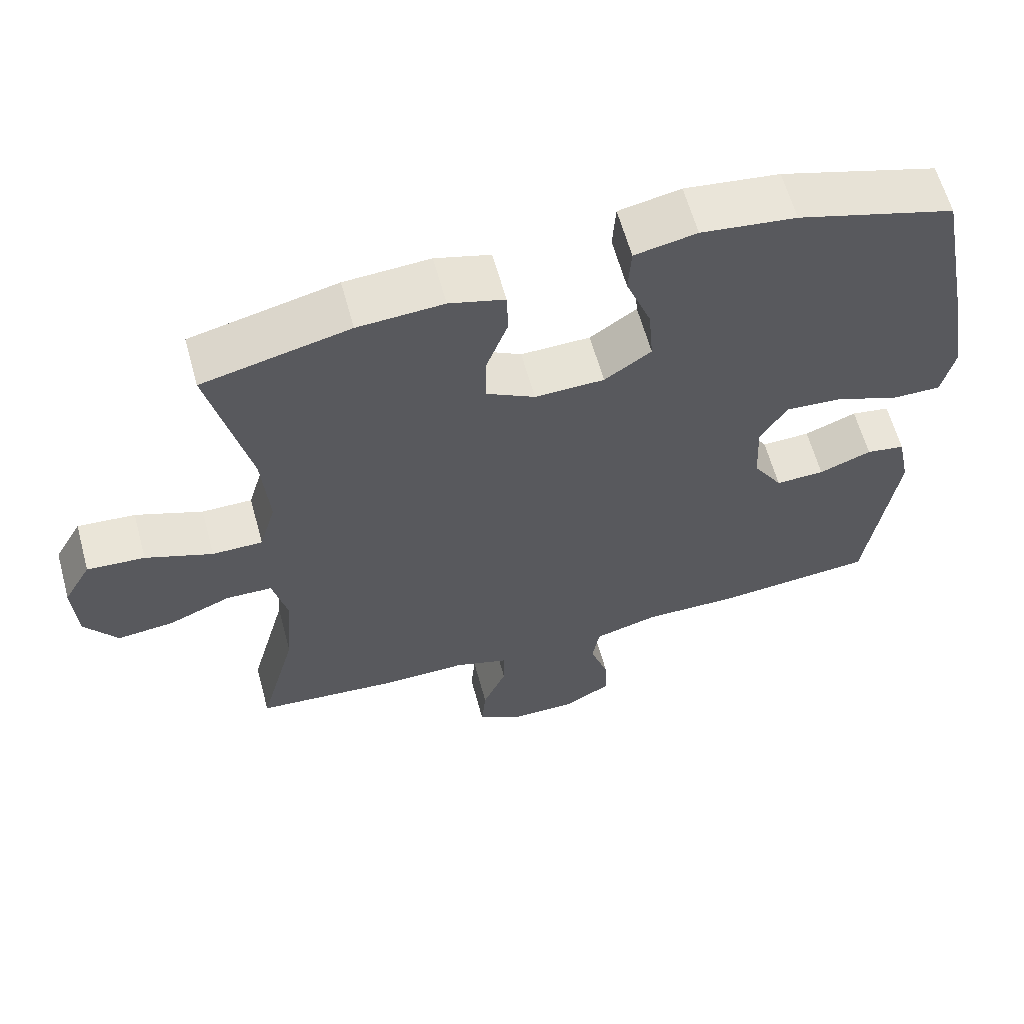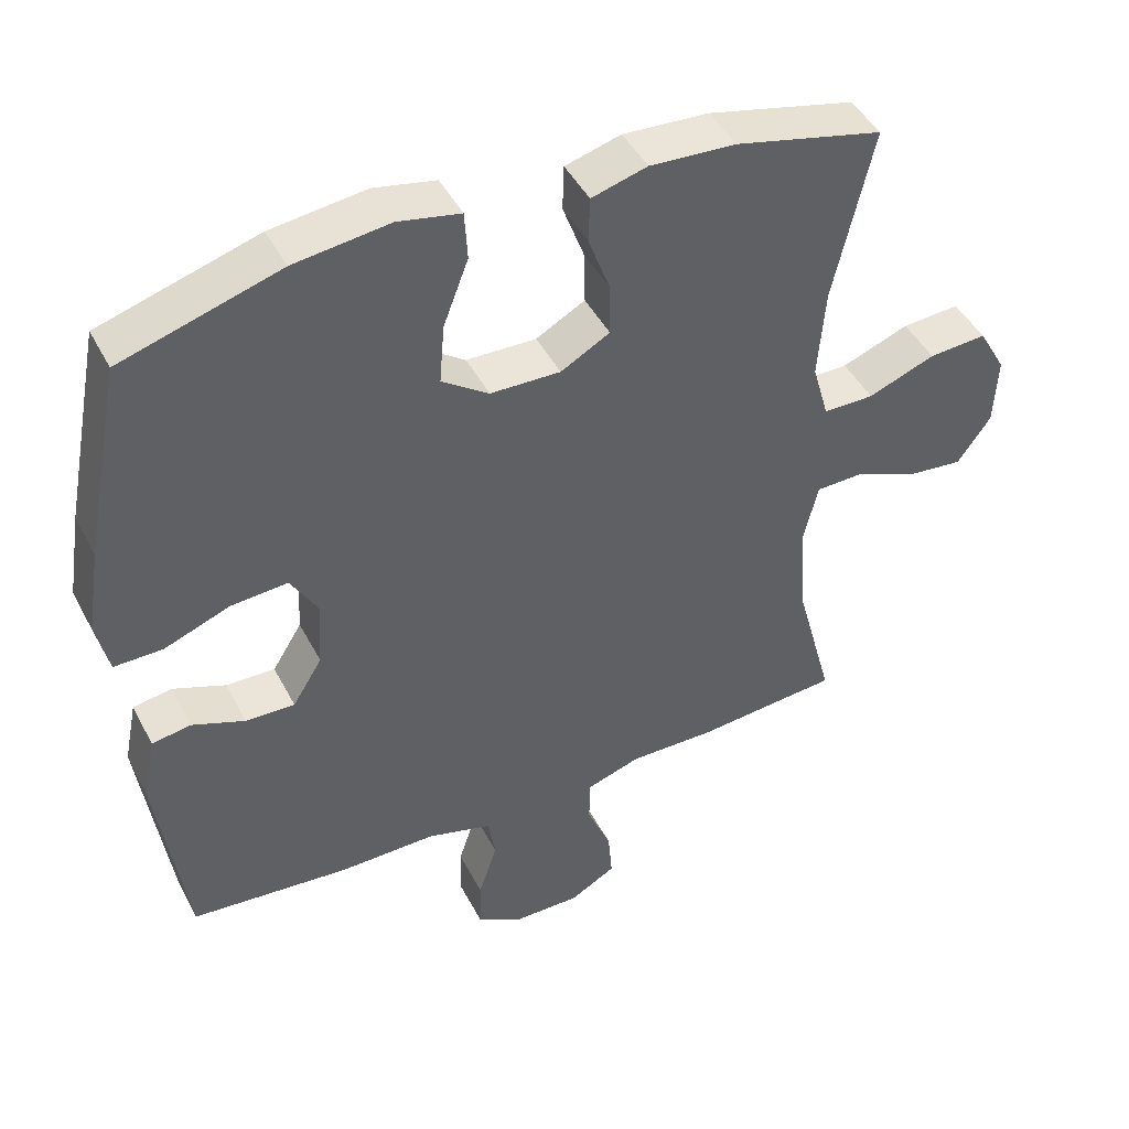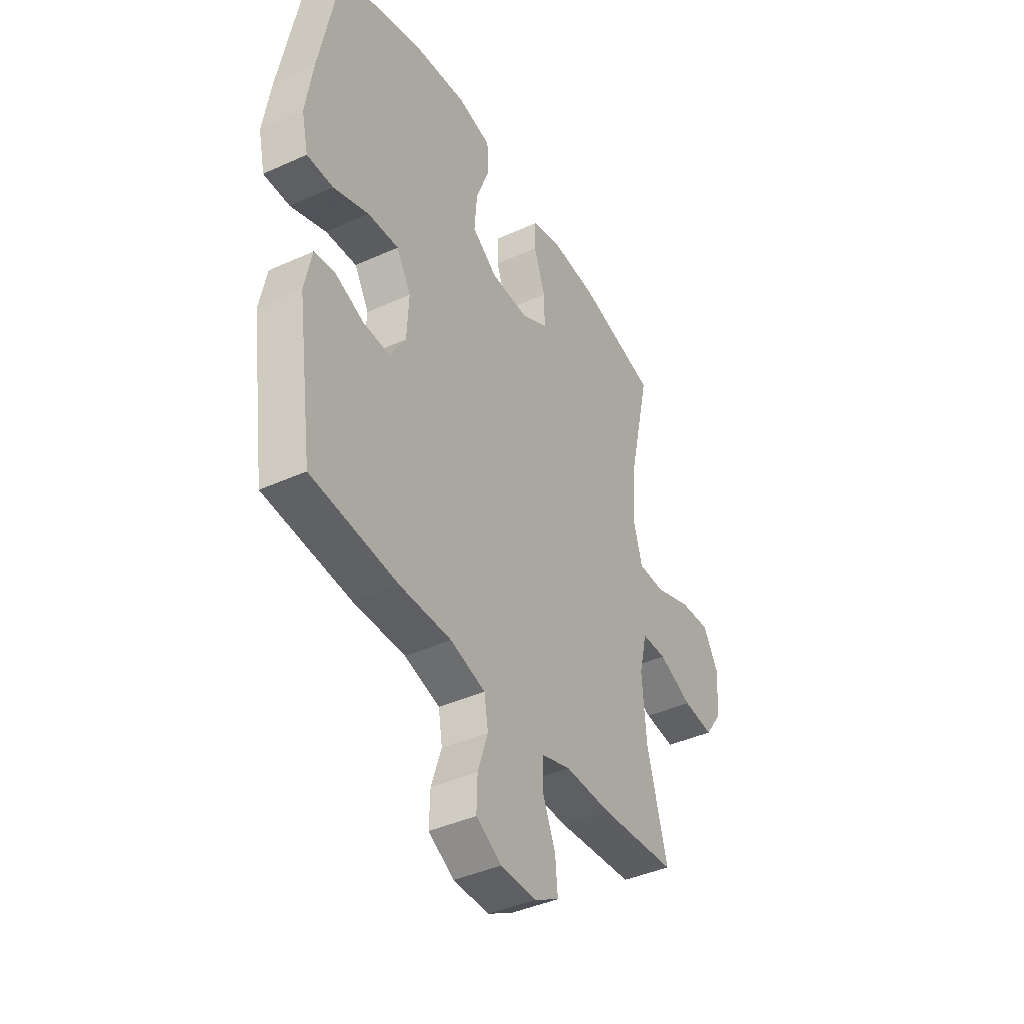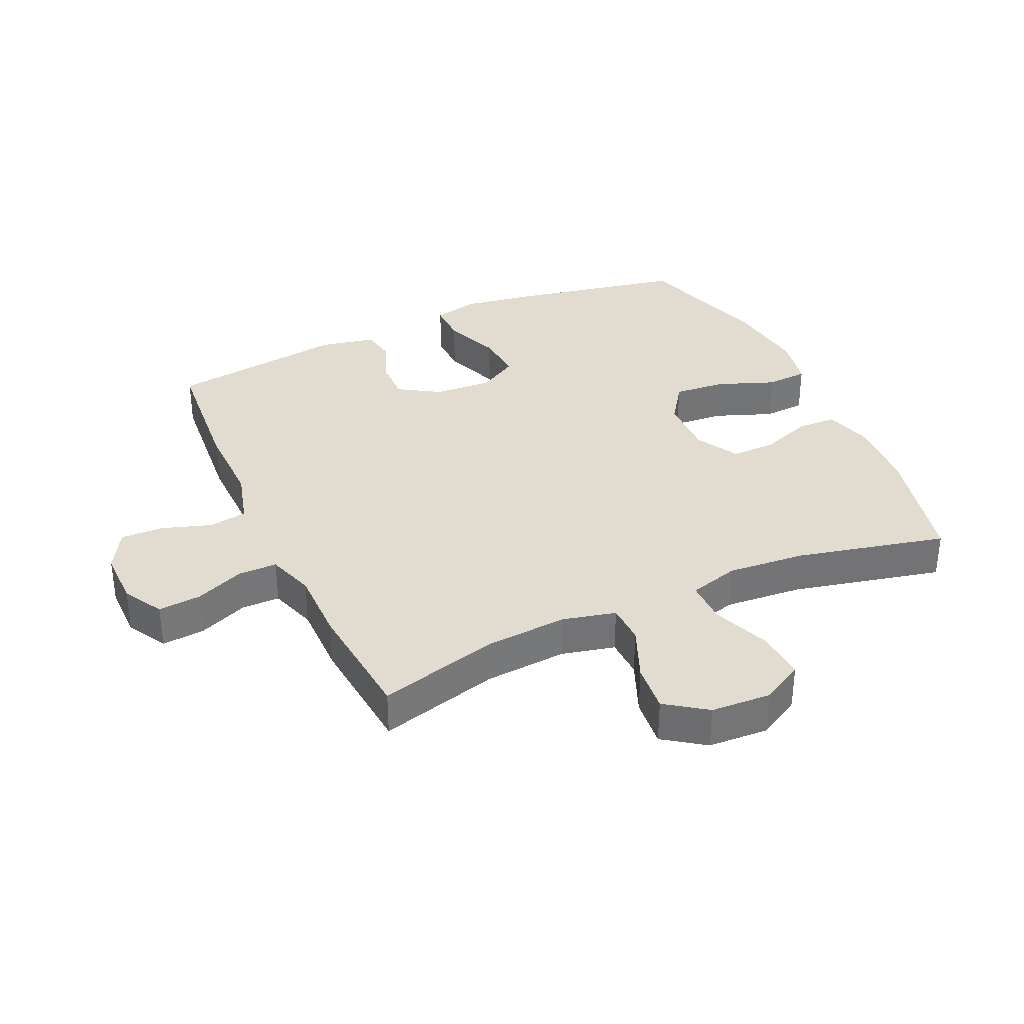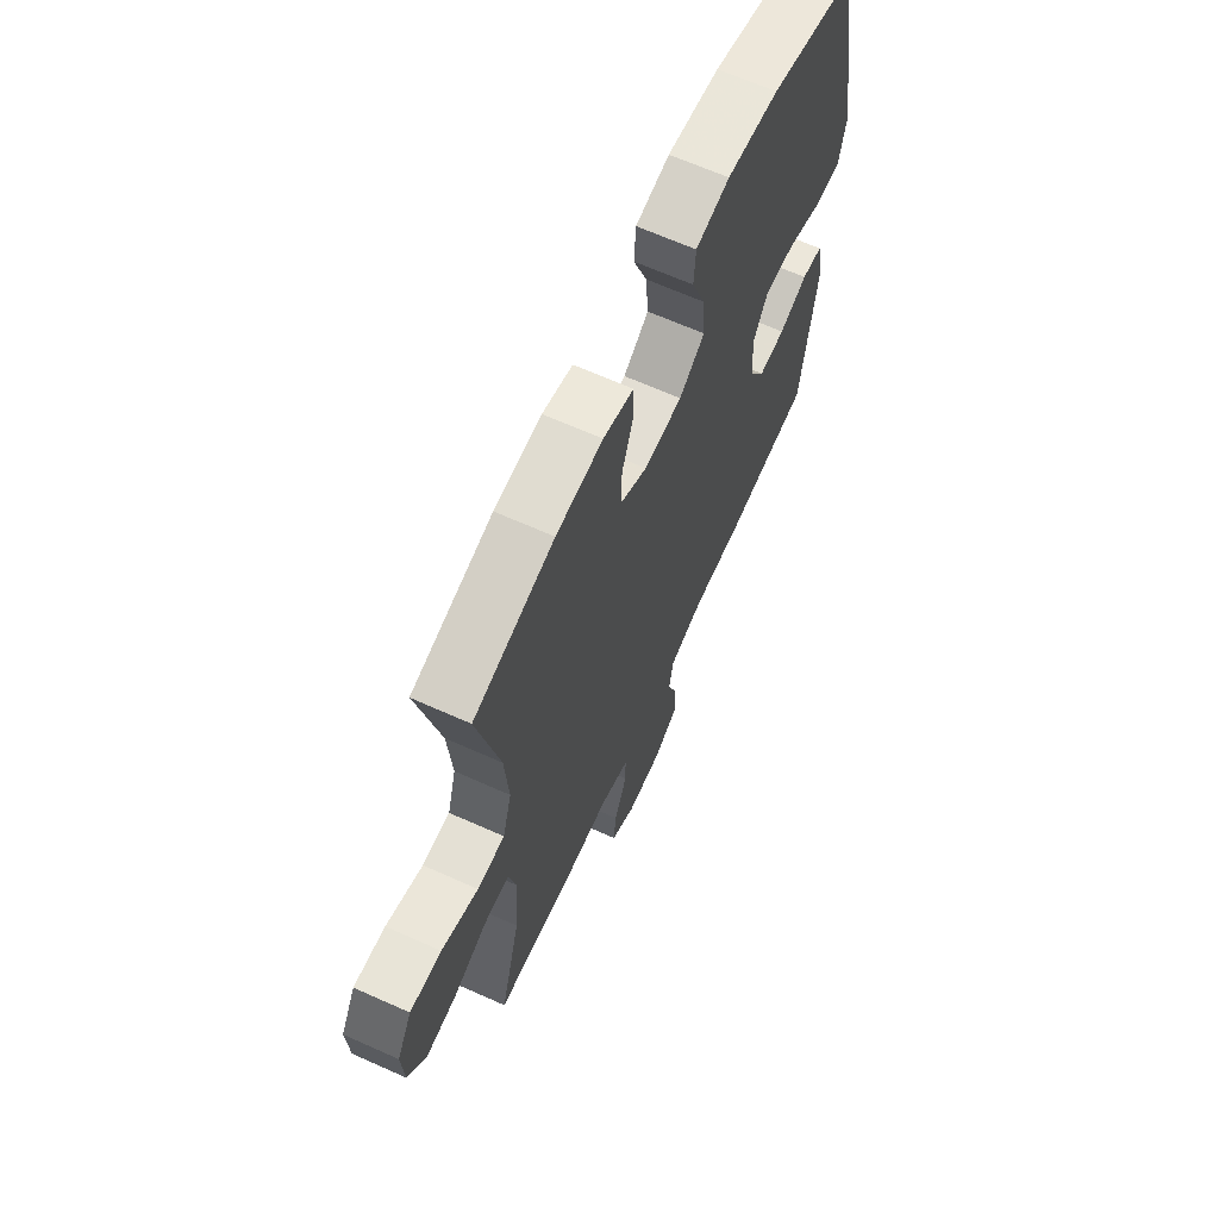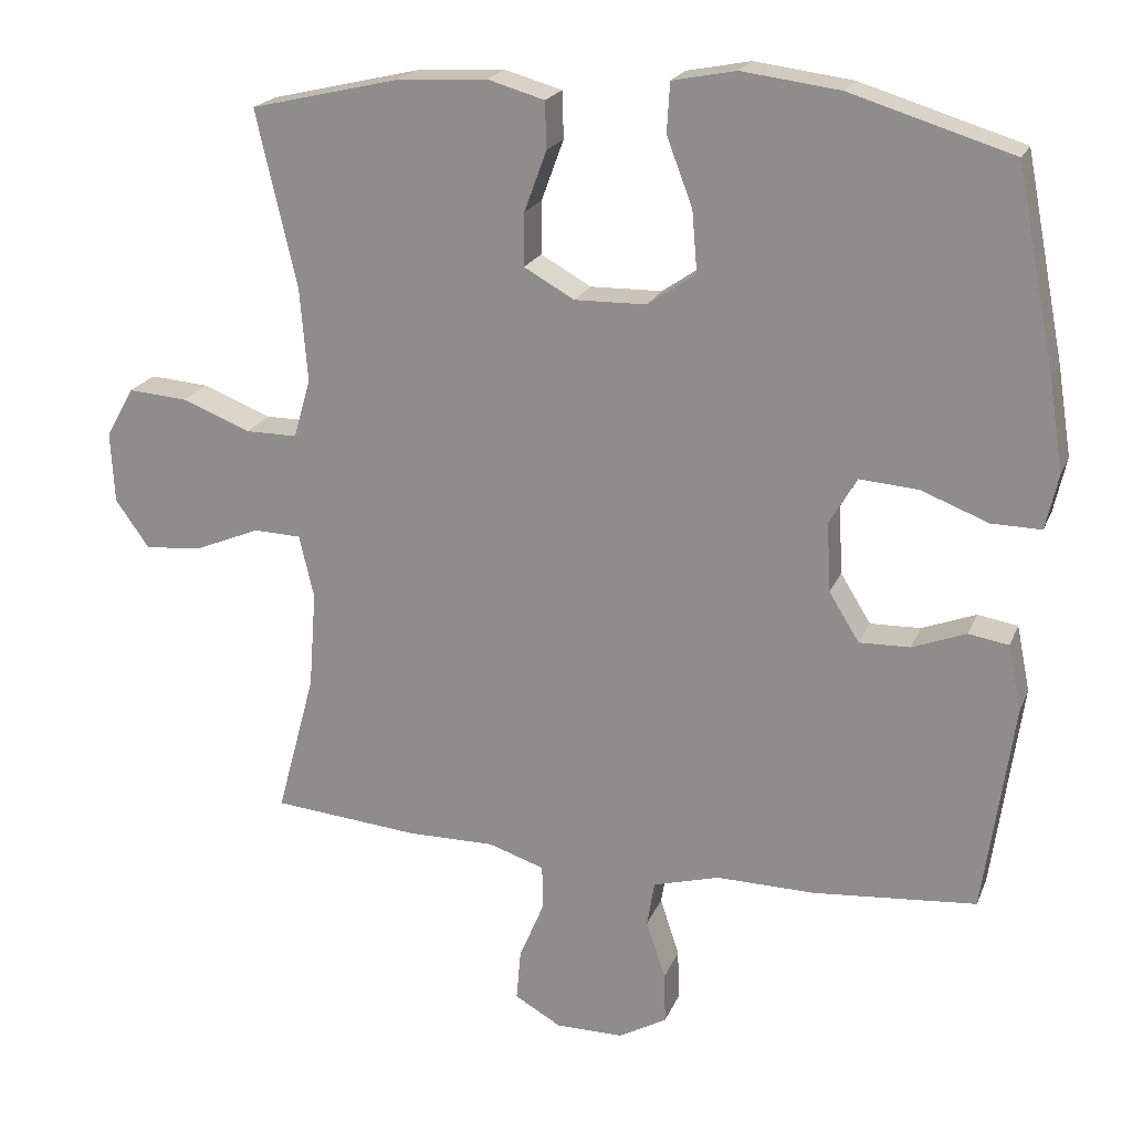
<metadata>
{"format":"obj","ext":"obj","renderer":"f3d","projection":"perspective","resolution":1024,"background":"white","views":[{"elev":61.8,"azim":-15.3,"up":"+Z"},{"elev":45.1,"azim":153.8,"up":"+Z"},{"elev":-41.3,"azim":118.8,"up":"+Z"},{"elev":34.5,"azim":-114.5,"up":"+Y"},{"elev":66.0,"azim":-65.8,"up":"+Z"},{"elev":20.6,"azim":18.0,"up":"+Z"}]}
</metadata>
<code>
v 0.5 0.07 0.5
v 0.553 0.07 0.228
v 0.572 0.07 0.108
v 0.555 0.07 0.033
v 0.488 0.07 0.034
v 0.397 0.07 0.069
v 0.318 0.07 0.075
v 0.281 0.07 0.012
v 0.286 0.07 -0.082
v 0.327 0.07 -0.148
v 0.395 0.07 -0.146
v 0.468 0.07 -0.118
v 0.522 0.07 -0.127
v 0.54 0.07 -0.216
v 0.5 0.07 -0.5
v 0.279 0.07 -0.519
v 0.146 0.07 -0.517
v 0.056 0.07 -0.542
v 0.046 0.07 -0.603
v 0.072 0.07 -0.682
v 0.074 0.07 -0.751
v 0.009 0.07 -0.788
v -0.083 0.07 -0.788
v -0.146 0.07 -0.752
v -0.14 0.07 -0.683
v -0.107 0.07 -0.604
v -0.107 0.07 -0.542
v -0.183 0.07 -0.517
v -0.301 0.07 -0.518
v -0.5 0.07 -0.5
v -0.448 0.07 -0.307
v -0.438 0.07 -0.175
v -0.458 0.07 -0.09
v -0.522 0.07 -0.088
v -0.609 0.07 -0.124
v -0.688 0.07 -0.132
v -0.734 0.07 -0.067
v -0.739 0.07 0.03
v -0.701 0.07 0.097
v -0.621 0.07 0.091
v -0.528 0.07 0.055
v -0.458 0.07 0.055
v -0.435 0.07 0.135
v -0.445 0.07 0.26
v -0.5 0.07 0.5
v -0.296 0.07 0.548
v -0.177 0.07 0.555
v -0.1 0.07 0.533
v -0.098 0.07 0.47
v -0.128 0.07 0.388
v -0.129 0.07 0.316
v -0.061 0.07 0.278
v 0.036 0.07 0.28
v 0.101 0.07 0.325
v 0.094 0.07 0.408
v 0.059 0.07 0.5
v 0.063 0.07 0.567
v 0.149 0.07 0.584
v 0.281 0.07 0.567
v 0.5 0 0.5
v 0.553 0 0.228
v 0.572 0 0.108
v 0.555 0 0.033
v 0.488 0 0.034
v 0.397 0 0.069
v 0.318 0 0.075
v 0.281 0 0.012
v 0.286 0 -0.082
v 0.327 0 -0.148
v 0.395 0 -0.146
v 0.468 0 -0.118
v 0.522 0 -0.127
v 0.54 0 -0.216
v 0.5 0 -0.5
v 0.279 0 -0.519
v 0.146 0 -0.517
v 0.056 0 -0.542
v 0.046 0 -0.603
v 0.072 0 -0.682
v 0.074 0 -0.751
v 0.009 0 -0.788
v -0.083 0 -0.788
v -0.146 0 -0.752
v -0.14 0 -0.683
v -0.107 0 -0.604
v -0.107 0 -0.542
v -0.183 0 -0.517
v -0.301 0 -0.518
v -0.5 0 -0.5
v -0.448 0 -0.307
v -0.438 0 -0.175
v -0.458 0 -0.09
v -0.522 0 -0.088
v -0.609 0 -0.124
v -0.688 0 -0.132
v -0.734 0 -0.067
v -0.739 0 0.03
v -0.701 0 0.097
v -0.621 0 0.091
v -0.528 0 0.055
v -0.458 0 0.055
v -0.435 0 0.135
v -0.445 0 0.26
v -0.5 0 0.5
v -0.296 0 0.548
v -0.177 0 0.555
v -0.1 0 0.533
v -0.098 0 0.47
v -0.128 0 0.388
v -0.129 0 0.316
v -0.061 0 0.278
v 0.036 0 0.28
v 0.101 0 0.325
v 0.094 0 0.408
v 0.059 0 0.5
v 0.063 0 0.567
v 0.149 0 0.584
v 0.281 0 0.567
f 55 56 57 58
f 54 55 58 59
f 47 48 49 50
f 47 50 51
f 44 45 46 47
f 43 44 47 51
f 42 43 51 52
f 38 39 40 41
f 38 41 42
f 37 38 42
f 34 35 36 37
f 33 34 37 42
f 32 33 42 52
f 28 29 30 31
f 27 28 31 32
f 23 24 25 26
f 23 26 27
f 22 23 27
f 19 20 21 22
f 18 19 22 27
f 17 18 27 32
f 11 12 13 14
f 10 11 14 15
f 9 10 15 16
f 3 4 5 6
f 3 6 7
f 2 3 7
f 54 59 1 2
f 53 54 2 7
f 52 53 7 8
f 16 17 32 52
f 8 9 16 52
f 117 116 115 114
f 118 117 114 113
f 109 108 107 106
f 110 109 106
f 106 105 104 103
f 110 106 103 102
f 111 110 102 101
f 100 99 98 97
f 101 100 97
f 101 97 96
f 96 95 94 93
f 101 96 93 92
f 111 101 92 91
f 90 89 88 87
f 91 90 87 86
f 85 84 83 82
f 86 85 82
f 86 82 81
f 81 80 79 78
f 86 81 78 77
f 91 86 77 76
f 73 72 71 70
f 74 73 70 69
f 75 74 69 68
f 65 64 63 62
f 66 65 62
f 66 62 61
f 61 60 118 113
f 66 61 113 112
f 67 66 112 111
f 111 91 76 75
f 111 75 68 67
f 1 60 61 2
f 2 61 62 3
f 3 62 63 4
f 4 63 64 5
f 5 64 65 6
f 6 65 66 7
f 7 66 67 8
f 8 67 68 9
f 9 68 69 10
f 10 69 70 11
f 11 70 71 12
f 12 71 72 13
f 13 72 73 14
f 14 73 74 15
f 15 74 75 16
f 16 75 76 17
f 17 76 77 18
f 18 77 78 19
f 19 78 79 20
f 20 79 80 21
f 21 80 81 22
f 22 81 82 23
f 23 82 83 24
f 24 83 84 25
f 25 84 85 26
f 26 85 86 27
f 27 86 87 28
f 28 87 88 29
f 29 88 89 30
f 30 89 90 31
f 31 90 91 32
f 32 91 92 33
f 33 92 93 34
f 34 93 94 35
f 35 94 95 36
f 36 95 96 37
f 37 96 97 38
f 38 97 98 39
f 39 98 99 40
f 40 99 100 41
f 41 100 101 42
f 42 101 102 43
f 43 102 103 44
f 44 103 104 45
f 45 104 105 46
f 46 105 106 47
f 47 106 107 48
f 48 107 108 49
f 49 108 109 50
f 50 109 110 51
f 51 110 111 52
f 52 111 112 53
f 53 112 113 54
f 54 113 114 55
f 55 114 115 56
f 56 115 116 57
f 57 116 117 58
f 58 117 118 59
f 59 118 60 1

</code>
